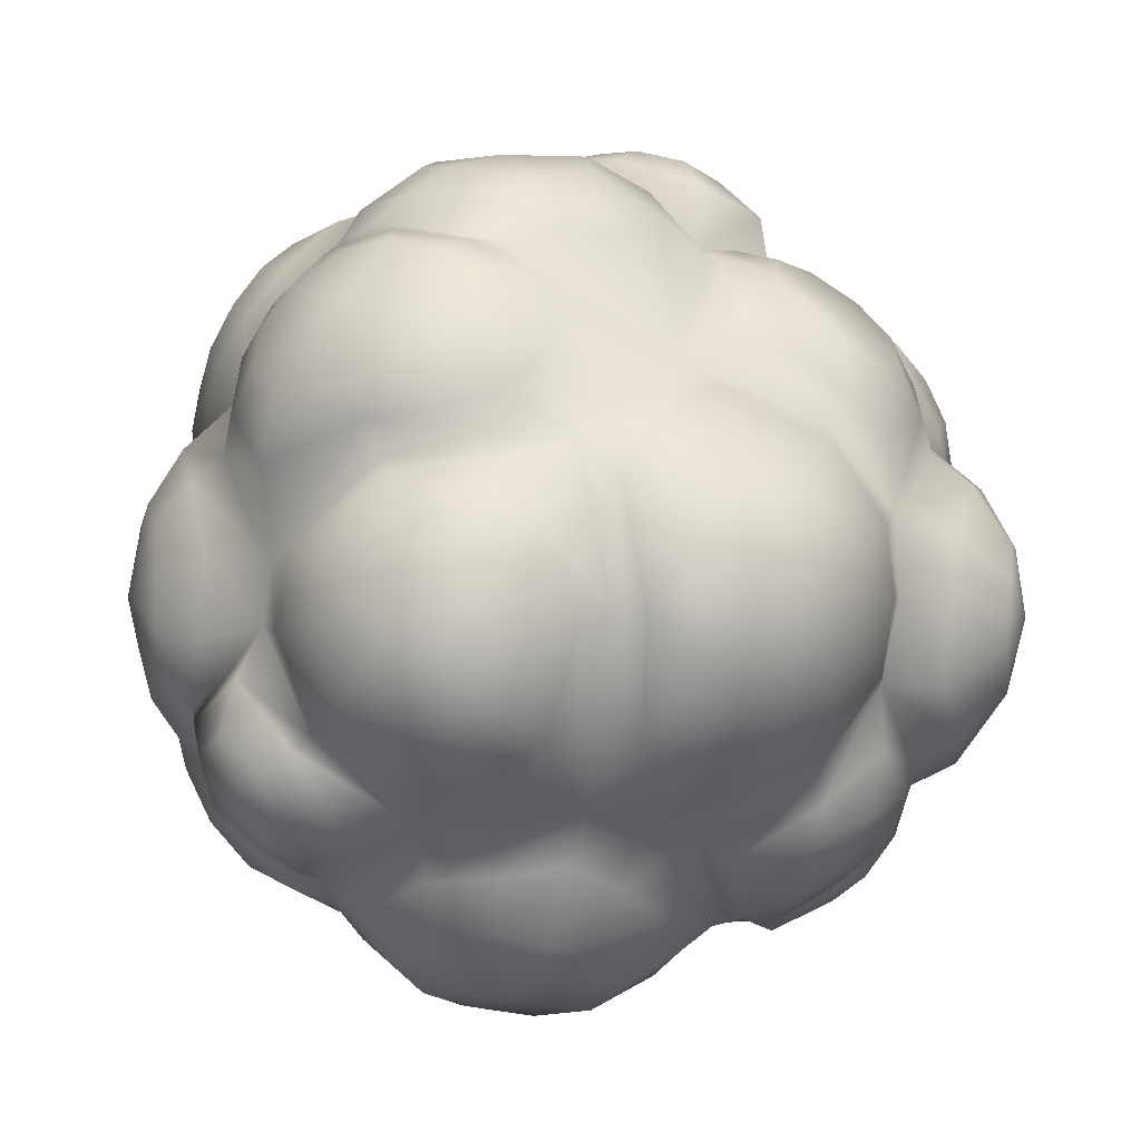
<metadata>
{"format":"obj","ext":"obj","renderer":"f3d","projection":"perspective","resolution":1024,"background":"white","views":[{"elev":-1.0,"azim":28.5,"up":"+Z"}]}
</metadata>
<code>
g default
v -10.96 29.83 -16.31
v -18.87 10.43 -22.51
v -22.1 11.64 -17.13
v -22.36 11.39 -10.36
v -21.63 19.13 -7.392
v -16.38 23.05 -2.687
v -10.47 26.35 -2.472
v -3.493 26.4 -3.019
v 1.261 26.53 -7.18
v 4.346 24.62 -10.35
v 2.574 25.47 -18.49
v -0.4461 20.31 -25.91
v -9.919 18.31 -27.87
v -3.836 30.12 -14.72
v -4.292 29.19 -18.66
v -6.358 27.57 -22.07
v -10.19 26.5 -23.11
v -14.6 25.51 -22.09
v -17.55 25.28 -19.06
v -18.4 26.12 -14.83
v -16.87 27.54 -11.61
v -14.46 28.8 -9.984
v -11.4 29.86 -9.448
v -7.88 30.47 -10.08
v -5.286 30.55 -12.01
v -12.68 24.9 8.676
v -1.95 26.12 6.683
v -20.17 19.93 4.734
v -22.07 10.75 7.445
v -18.46 10.61 13.42
v -12.39 9.42 17.51
v -7.951 18.31 17.06
v -0.2884 21.57 13.16
v -15.28 24.8 3.624
v -17.37 22.89 5.854
v -17.81 20.89 9.026
v -16.36 19.81 12.08
v -13.39 20.33 14.05
v -10.14 22.61 13.63
v -7.586 24.79 11.31
v -7.292 26.55 7.798
v -9.092 27.1 4.589
v -11.96 26.48 3.257
v -25.7 16.5 -1.568
v -24.74 7.042 2.363
v -23.7 4.56 -3.547
v -24.25 8.12 -7.383
v -26.44 10.78 -2.833
v -26.22 11.95 1.6
v -24.88 14.67 3.613
v -23.54 18.98 1.531
v -23.12 20.06 -1.941
v -24.21 17.92 -4.995
v -24.99 15.48 -6.065
v -26.06 12.13 -5.233
v -23.87 -3.733 13.82
v -24.77 -0.21 -3.323
v -24.39 -3.925 -3.544
v -23.03 -11.16 2.785
v -15.35 -16.38 6.708
v -13.88 -15.84 10.21
v -11.97 -14.87 12.86
v -9.958 -9.129 18.89
v -5.395 -0.3763 20.24
v -9.837 4.333 20.21
v -26.67 -2.72 6.302
v -26.18 -5.761 5.389
v -24.49 -8.724 7.844
v -22.72 -9.932 10.57
v -20.65 -10.23 13.41
v -19.06 -9.091 15.98
v -18.16 -6.653 17.81
v -17.78 -4.083 18.84
v -19.47 -0.1237 18.35
v -21.03 2.526 16.73
v -23.53 3.523 13.8
v -24.75 3.26 11.56
v -25.96 2.593 9.311
v -26.61 0.2153 7.199
v 0.2564 12.96 24.29
v 7.644 17.22 16.39
v 11.23 7.738 15.53
v 8.396 1.484 16.7
v 2.225 -0.07404 20.88
v -2.367 8.545 24.91
v -4.145 10.92 24.48
v -5.166 13.49 23.37
v -3.144 16.18 22.48
v 0.2306 17.47 21.59
v 3.55 15.86 21.9
v 5.239 12.2 22.87
v 4.033 9.06 24.01
v 0.8126 8.189 24.84
v 14.87 24.98 6.022
v 10.59 23.41 -10.42
v 15.1 19.7 -9.981
v 20.83 17.32 -1.539
v 20.99 10.29 4.208
v 17.21 10.38 11.6
v 17.52 23.49 -0.4675
v 14.33 26.23 -1.641
v 12.12 27.5 -1.456
v 9.015 28.71 1.003
v 7.697 28.68 3.835
v 7.267 27.64 7.394
v 9.426 24.69 11.28
v 11.97 21.5 12.85
v 14.77 19.71 12.19
v 18.27 18.65 8.807
v 19.43 19.41 5.844
v 19.41 20.84 2.214
v 12.42 20.87 -24.7
v 18.47 16.81 -15.85
v 18.67 9.829 -20.11
v 15.35 7.252 -25.08
v 8.421 3.681 -27.21
v 3.284 15.1 -29.73
v 15.12 21.73 -19.3
v 16.16 19.78 -20.88
v 16.29 17.58 -23.19
v 14.5 16.46 -26.06
v 12.02 16.68 -27.81
v 9.009 19.3 -27.86
v 7.744 22.31 -25.6
v 8.354 24.26 -22.55
v 10.25 24.56 -20.41
v 12.64 23.71 -19.13
v 28.65 10.13 -7.909
v 23.81 2.816 -17.81
v 23.96 -3.329 -12.2
v 25.2 -3.394 -6.794
v 24.34 -2.102 -1.226
v 24.5 4.232 2.485
v 26.79 13.57 -5.363
v 26.16 14.7 -8.551
v 26.48 13.14 -11.76
v 27.35 10.06 -12.97
v 28.38 7.493 -11.97
v 28.91 5.762 -9.664
v 29.23 5.644 -7.344
v 28.95 6.504 -5.397
v 28.4 8.257 -3.166
v 27.59 11.18 -3.298
v 19.36 0.2523 11.87
v 21.69 -6.931 4.279
v 13.91 -12.12 8.271
v 12.59 -4.326 15.14
v 16.39 -3.052 14.32
v 18.92 -4.133 12.1
v 21.61 -3.29 9.51
v 22.97 -0.7312 8.078
v 22.78 2.819 8.516
v 21.31 4.786 10.52
v 18.85 5.06 12.88
v 16.29 3.364 14.91
v 15.29 -0.03211 15.49
v 0.4774 -10.58 22
v -3.21 -18.81 16.9
v 1.62 -5.002 22.58
v 4.701 -6.551 22.12
v 6.948 -10.28 20.65
v 6.04 -13.33 20.02
v -0.7894 -15.04 20.68
v -3.702 -13.25 21.17
v -4.722 -10.17 21.95
v -2.476 -6.081 22.57
v 24.2 -17.1 -6.276
v 21.37 -8.183 -17.86
v 14.6 -11.25 -21.31
v 12.24 -14.95 -20.88
v 10.45 -17.33 -19.82
v 16.01 -24.44 -7.649
v 12.36 -21.97 2.687
v 13.03 -18.32 5.98
v 26.07 -12.15 -3.929
v 26.5 -11.8 -6.639
v 25.99 -12.24 -9.594
v 25.22 -13.52 -11.57
v 23.57 -16.02 -12.94
v 21.88 -18.66 -13.08
v 20.68 -21.14 -10.63
v 20.33 -22.19 -7.014
v 20.5 -21.46 -2.92
v 21.42 -19.43 -0.4386
v 23.03 -17.02 -0.08466
v 24.78 -13.87 -0.8347
v -2.154 -25.33 11.63
v 2.534 -28.04 1.333
v -7.596 -24.71 -4.545
v -12.7 -22.62 2.071
v -3.963 -21.94 14.96
v -0.6576 -22.11 15.33
v 4.795 -22.65 13.38
v 6.601 -24.35 10.14
v 4.19 -26.89 7.597
v -0.05818 -28.14 6.171
v -5.578 -27.44 5.798
v -8.311 -25.73 7.422
v -9.137 -23.77 10.05
v -7.55 -22.66 12.81
v -21.75 -20.46 -6.598
v -24.08 -11.86 -13.63
v -13.13 -15.04 -21.28
v -14.88 -22.69 -13.66
v -8.04 -24.93 -8.432
v -18.26 -22.26 -1.734
v -21.17 -19.1 -0.4857
v -23.62 -16.58 -1.904
v -24.91 -15.25 -5.733
v -24.15 -16.08 -9.949
v -20.85 -19.07 -13.27
v -18.1 -22.37 -11.26
v -17.31 -23.55 -8.448
v -17.23 -23.6 -4.871
v 5.435 -31.61 -8.77
v 6.074 -20.43 -21.06
v 0.9319 -21.2 -20.83
v -3.011 -27.28 -15.07
v 0.8041 -30.29 -13.12
v 4.136 -29.83 -14.78
v 6.94 -29.75 -14.16
v 9.554 -29.73 -12.16
v 10.74 -29.88 -8.02
v 9.263 -29.93 -3.787
v 4.43 -30.77 -2.989
v 0.5313 -31.09 -5.418
v -0.7717 -30.83 -8.872
v -9.697 -25.95 -18.9
v -6.222 -18.72 -24.75
v -9.121 -23.95 -22.2
v -6.307 -26.03 -20.57
v -6.493 -27.44 -17.41
v -9.71 -27.14 -15.13
v -12.71 -25.18 -16.47
v -12.8 -23.55 -19.8
v 1.807 -12.3 -32.26
v -12.63 -9.053 -26.77
v -11.01 -3.159 -28.92
v -1.295 0.7187 -32.58
v 11.92 -2.87 -27.92
v 0.2633 -5.647 -34.12
v 4.637 -5.854 -33.44
v 7.642 -7.806 -31.8
v 8.632 -11.31 -30.28
v 8.096 -14.21 -28.79
v 6.991 -15.78 -28.28
v 4.623 -17.57 -27.56
v 1.053 -18.32 -27.78
v -2.966 -17 -29.01
v -4.776 -14.78 -30.31
v -4.902 -11.2 -32.3
v -3.705 -7.985 -33.44
v -26.38 -2.103 -21
v -17.52 4.96 -27.19
v -25.98 5.514 -19.62
v -24.1 4.533 -23.16
v -22.63 1.583 -25.73
v -21.17 -2.383 -26.62
v -22.06 -6.192 -25.12
v -23.77 -8.361 -21.97
v -26.03 -8.125 -18.35
v -27.69 -6.122 -14.86
v -28.7 -3.103 -13.71
v -28.77 0.6091 -13.6
v -28.33 2.975 -13.98
v -27.1 5.396 -16.51
v -7.062 9.353 -33.21
v -1.802 11.72 -33.35
v -1.683 8.107 -33.98
v -4.385 5.355 -34.35
v -8.091 4.411 -33.65
v -11.25 6.377 -32.59
v -12.27 10.68 -31.61
v -8.852 14.07 -32.01
v -4.553 14.18 -32.71
v 19.49 -1.441 -24.56
v 17.19 4.024 -25.83
v 20.29 3.803 -23.53
v 22.88 1.34 -20.72
v 22.89 -2.219 -20.51
v 21.3 -5.374 -21.54
v 18.3 -6.244 -24.19
v 15.83 -2.833 -26.84
v 15.33 0.9407 -27.39
v 0.6864 26.8 -18.95
v -3.518 24.49 -24.6
v -10.25 22.18 -26.36
v -16.06 20.16 -24.92
v -21.15 18.78 -19.22
v -22.35 20.24 -12.86
v -20.52 22.5 -8.289
v -15.98 25.44 -4.924
v -10.65 27.8 -4.294
v -4.806 28.22 -4.943
v -0.5878 28.32 -8.642
v 2.203 27.12 -12.17
v -25.5 8.807 2.251
v -23.4 12.69 6.151
v -21.34 19.84 3.699
v -20.51 21.92 -2.016
v -22.7 18.85 -6.549
v -23.77 13.01 -8.878
v -25.04 9.6 -6.709
v -25.32 6.903 -3.055
v -27.43 -1.927 -7.735
v -27.21 -6.373 -10.09
v -25.11 -10.35 -15.83
v -19.78 -11.92 -22.03
v -17.02 -8.663 -26.18
v -16.95 -2.677 -28.29
v -19.54 3.387 -26.92
v -21.66 7.932 -23.15
v -24.31 8.994 -18.15
v -25.19 9.07 -13.17
v -26.8 5.955 -10.39
v -27.02 2.944 -7.814
v 0.6631 -20.25 -24.3
v -5.178 -18.24 -26.42
v -10.28 -15.28 -25.25
v -10.31 -9.983 -29.19
v -7.871 -5.31 -31.8
v -0.7979 -1.255 -33.32
v 6.832 -1.239 -31.56
v 10.95 -5.487 -29.31
v 12.29 -10.27 -26.8
v 11.35 -14.23 -24.69
v 9.154 -17.39 -23.16
v 5.34 -19.41 -23.85
v -14.23 -23.61 -14.44
v -13.81 -19.53 -21.07
v -7.703 -21.56 -23.9
v -2.745 -24.46 -21.3
v -4.234 -27.46 -15.95
v -8.827 -26.8 -11.66
v 3.928 -29.29 -0.06949
v 11.22 -27.01 -0.7425
v 14.77 -26.33 -8.264
v 12.15 -25.8 -15.43
v 7.965 -26.21 -18.03
v 2.985 -26.56 -18.46
v -2.104 -28.37 -14.39
v -4.696 -28.55 -8.823
v -3.764 -28.46 -3.674
v -18.53 -17.62 -17.16
v -16.32 -22.56 -12.86
v -13.1 -24.72 -9.236
v -12.64 -24.78 -3.759
v -15.22 -22.57 0.6406
v -18.9 -18.33 3.091
v -23.27 -13.29 1.267
v -25.75 -9.793 -4.473
v -24.21 -13.29 -12.51
v 3.553 23.35 13
v 1.628 27.3 7.281
v 0.7894 28.38 -0.2808
v 4.351 28.22 -4.198
v 7.58 26.65 -7.276
v 12.39 25.03 -7.15
v 16.77 21.71 -6.478
v 20.41 18.81 -0.04111
v 20.99 14.03 4.971
v 18.08 13.78 10.92
v 13.1 12.52 15.01
v 9.448 19.09 15.27
v -23.83 -10.53 4.862
v -19.38 -13.98 8.786
v -17.03 -13.95 12
v -14.95 -12.18 15.58
v -13.47 -8.33 18.83
v -12.7 -2.336 20.68
v -14.01 2.644 20.19
v -16.83 6.44 17.89
v -20.89 7.886 13.88
v -23.65 7.912 9.407
v -25.53 5.938 5.194
v -26.13 2.701 1.248
v -26.25 -1.103 -0.4453
v -25.8 -4.854 0.1071
v 8.633 -24.9 5.219
v 10.39 -21.76 8.379
v 8.916 -19.45 12.58
v -1.435 -20.68 16.14
v -6.721 -19.52 15.3
v -11.14 -19.53 11.97
v -12.77 -20.48 8.671
v -10.78 -24.53 4.811
v -6.663 -27.24 1.301
v 1.25 -28.38 3.779
v 7.48 -2.921 20.02
v 11.09 -8.449 17.57
v 10.5 -14.17 15.84
v -2.668 -17.35 18.65
v -6.923 -15.69 18.25
v -7.686 -9.774 20.55
v -4.578 -3.646 21.83
v 1.976 -2.227 21.78
v 17.87 8.16 12.12
v 21.88 7.506 7.37
v 23.89 3.672 4.999
v 24.01 -1.567 3.794
v 21.96 -5.63 6.599
v 16.67 -8.277 10.81
v 14.2 -3.906 15.06
v 11.75 0.8288 16.39
v 13.34 5.959 15.35
v 23.59 -9.779 2.657
v 25.48 -6.052 -2.246
v 26.26 -6.659 -6.818
v 25.45 -6.749 -11.49
v 23.44 -10.39 -15.83
v 19.57 -13.87 -18.74
v 17.26 -17.43 -18.27
v 16.43 -21.2 -15.33
v 17.81 -23.66 -7.401
v 15.81 -22.87 0.08758
v 16.61 -19.11 4.312
v 18.25 -14.44 6.18
v -2.368 17.79 -29.8
v 0.9457 13.58 -31.8
v 3.248 6.55 -32.22
v -2.779 2.945 -33.63
v -9.898 0.7807 -31.8
v -14.71 5.625 -30.09
v -16.69 11.02 -27.19
v -9.734 16.45 -29.86
v 11.81 24.15 -14.02
v 15.68 21.07 -13.93
v 17.77 18.23 -18.08
v 18.22 13.24 -21.74
v 15.46 11.19 -25.98
v 10.12 10.39 -29.5
v 5.886 16.8 -29.57
v 3.026 21.6 -26.27
v 5.062 25.41 -20.36
v 7.026 25.71 -14.47
v 23.63 10.33 -17.67
v 26.29 4.484 -15.69
v 26.68 0.1381 -12.32
v 27.61 -0.08179 -6.907
v 27.07 1.105 -2.546
v 26.55 6.054 0.6316
v 25.11 11.34 0.6711
v 23.8 16.15 -3.093
v 21.47 18.45 -9.237
v 22.86 15.24 -14.53
v 9.236 10.52 19.88
v 6.219 17.47 18.33
v -0.1368 20.38 17.65
v -5.819 17.87 19.91
v -9.036 12.52 21.32
v -7.55 7.386 23.04
v -3.746 4.47 23.91
v 1.55 3.518 23.57
v 6.822 5.617 21.84
v -11.29 26.56 0.4519
v -16.01 24.19 0.5314
v -18.9 21.25 5.413
v -20.13 17.2 8.851
v -17.84 15.05 13.37
v -13.16 16.28 16.39
v -8.793 20.44 15.61
v -3.99 23.65 12.57
v -4.655 26.58 7.347
v -6.371 27.29 0.8584
v 23.52 2.106 -19.33
v 24.01 -2.922 -16.37
v 21.41 -6.851 -19.71
v 16.55 -9.032 -22.98
v 13.84 -2.852 -27.39
v 11.89 2.453 -27.79
v 16.3 5.708 -25.54
v 19.72 7.085 -22.05
v 1.935 -22.53 14.61
v 4.227 -20.67 15.11
v 6.581 -18.6 14.95
v 4.943 -17.09 17.88
v 2.878 -15.4 20.09
g cloud_lp:cloud_lp
f 1 18 19
f 1 19 20
f 21 1 20
f 1 21 22
f 1 22 23
f 1 23 24
f 25 1 24
f 1 25 14
f 1 14 15
f 1 15 16
f 1 16 17
f 1 17 18
f 14 296 285 15
f 16 15 285 286
f 17 16 286 287
f 18 17 287 288
f 19 18 288 289
f 20 19 289 290
f 291 21 20 290
f 22 21 291 292
f 23 22 292 293
f 24 23 293 294
f 295 25 24 294
f 14 25 295 296
f 42 43 26
f 26 43 34
f 26 34 35
f 26 35 36
f 26 36 37
f 26 37 38
f 39 26 38
f 40 26 39
f 41 26 40
f 26 41 42
f 34 456 457 35
f 36 35 457 458
f 37 36 458 459
f 38 37 459 460
f 461 39 38 460
f 462 40 39 461
f 463 41 40 462
f 42 41 463 464
f 464 455 43 42
f 34 43 455 456
f 44 52 53
f 44 51 52
f 44 50 51
f 44 49 50
f 49 44 48
f 55 48 44
f 55 44 54
f 44 53 54
f 304 297 49 48
f 50 49 297 298
f 51 50 298 299
f 52 51 299 300
f 53 52 300 301
f 54 53 301 302
f 303 55 54 302
f 304 48 55 303
f 76 77 56
f 56 77 78
f 56 78 79
f 56 79 66
f 56 66 67
f 67 68 56
f 56 68 69
f 56 69 70
f 56 70 71
f 71 72 56
f 73 56 72
f 56 73 74
f 74 75 56
f 56 75 76
f 67 66 377 378
f 378 365 68 67
f 69 68 365 366
f 70 69 366 367
f 71 70 367 368
f 368 369 72 71
f 370 73 72 369
f 74 73 370 371
f 371 372 75 74
f 76 75 372 373
f 373 374 77 76
f 78 77 374 375
f 79 78 375 376
f 66 79 376 377
f 86 87 450 451
f 449 450 87 88
f 448 449 88 89
f 89 90 447 448
f 90 91 446 447
f 91 92 454 446
f 453 454 92 93
f 93 85 452 453
f 451 452 85 86
f 86 85 80
f 80 87 86
f 88 87 80
f 89 88 80
f 80 90 89
f 80 91 90
f 80 92 91
f 93 92 80
f 80 85 93
f 94 105 106
f 94 104 105
f 103 104 94
f 102 103 94
f 101 102 94
f 100 101 94
f 94 111 100
f 111 94 110
f 109 110 94
f 94 108 109
f 107 108 94
f 94 106 107
f 96 95 358 359
f 95 10 357 358
f 10 9 356 357
f 9 8 355 356
f 354 355 8 27
f 353 354 27 33
f 364 353 33 81
f 81 82 363 364
f 362 363 82 99
f 99 98 361 362
f 97 360 361 98
f 359 360 97 96
f 124 125 112
f 125 126 112
f 112 126 127
f 127 118 112
f 112 118 119
f 112 119 120
f 120 121 112
f 121 122 112
f 122 123 112
f 112 123 124
f 119 118 427 428
f 120 119 428 429
f 429 430 121 120
f 430 431 122 121
f 431 432 123 122
f 124 123 432 433
f 433 434 125 124
f 434 435 126 125
f 127 126 435 426
f 426 427 118 127
f 444 445 113 96
f 114 113 445 436
f 114 436 437 129
f 437 438 130 129
f 438 439 131 130
f 132 131 439 440
f 441 133 132 440
f 98 133 441 442
f 442 443 97 98
f 443 444 96 97
f 128 135 134
f 128 136 135
f 137 136 128
f 138 137 128
f 128 139 138
f 128 140 139
f 141 140 128
f 128 142 141
f 143 142 128
f 128 134 143
f 152 153 144
f 151 152 144
f 151 144 150
f 150 144 149
f 144 148 149
f 156 148 144
f 155 156 144
f 144 154 155
f 144 153 154
f 402 403 147 146
f 145 401 402 146
f 132 400 401 145
f 132 133 399 400
f 133 98 398 399
f 397 398 98 99
f 405 397 99 82
f 82 83 404 405
f 83 147 403 404
f 147 83 389 390
f 146 147 390 391
f 476 392 158 475
f 62 158 392 393
f 63 62 393 394
f 394 395 64 63
f 84 64 395 396
f 396 389 83 84
f 157 160 159
f 161 160 157
f 162 161 157
f 157 163 477 162
f 164 163 157
f 165 164 157
f 157 166 165
f 159 166 157
f 145 146 417 406
f 132 145 406 407
f 131 132 407 408
f 130 131 408 409
f 168 130 409 410
f 410 411 169 168
f 170 169 411 412
f 171 170 412 413
f 413 414 172 171
f 415 173 172 414
f 415 416 174 173
f 416 417 146 174
f 176 175 167
f 177 176 167
f 178 177 167
f 167 179 178
f 180 179 167
f 181 180 167
f 167 182 181
f 167 183 182
f 167 184 183
f 167 185 184
f 186 185 167
f 175 186 167
f 193 194 380 381
f 379 380 194 195
f 388 379 195 196
f 197 387 388 196
f 386 387 197 198
f 385 386 198 199
f 384 385 199 200
f 200 191 383 384
f 192 382 383 191
f 382 192 473 474
f 187 192 191
f 193 473 192 187
f 187 194 193
f 195 194 187
f 196 195 187
f 187 197 196
f 198 197 187
f 199 198 187
f 200 199 187
f 187 191 200
f 206 207 201
f 214 206 201
f 201 207 208
f 209 201 208
f 209 210 201
f 201 210 211
f 211 212 201
f 201 212 213
f 201 213 214
f 348 349 207 206
f 208 207 349 350
f 351 209 208 350
f 351 352 210 209
f 211 210 352 344
f 344 345 212 211
f 213 212 345 346
f 214 213 346 347
f 347 348 206 214
f 215 223 224
f 222 223 215
f 221 222 215
f 220 221 215
f 219 220 215
f 227 219 215
f 226 227 215
f 215 225 226
f 215 224 225
f 218 217 340 341
f 217 216 339 340
f 216 171 338 339
f 171 172 337 338
f 336 337 172 173
f 335 336 173 188
f 343 335 188 189
f 189 205 342 343
f 205 218 341 342
f 232 233 228
f 228 233 234
f 228 234 235
f 235 230 228
f 228 230 231
f 228 231 232
f 231 230 331 332
f 232 231 332 333
f 333 334 233 232
f 234 233 334 329
f 235 234 329 330
f 330 331 230 235
f 248 249 236
f 236 249 250
f 250 251 236
f 236 251 252
f 252 241 236
f 236 241 242
f 236 242 243
f 243 244 236
f 236 246 247
f 247 248 236
f 244 245 236
f 245 246 236
f 242 241 322 323
f 243 242 323 324
f 324 325 244 243
f 325 326 245 244
f 326 327 246 245
f 247 246 327 328
f 328 317 248 247
f 317 318 249 248
f 250 249 318 319
f 319 320 251 250
f 252 251 320 321
f 321 322 241 252
f 253 260 261
f 259 260 253
f 253 258 259
f 257 258 253
f 253 256 257
f 255 256 253
f 253 266 255
f 265 266 253
f 253 264 265
f 253 263 264
f 262 263 253
f 253 261 262
f 3 2 312 313
f 311 312 2 254
f 254 238 310 311
f 309 310 238 237
f 237 203 308 309
f 307 308 203 202
f 306 307 202 58
f 58 57 305 306
f 316 305 57 46
f 315 316 46 47
f 47 4 314 315
f 313 314 4 3
f 270 271 267
f 267 269 270
f 268 269 267
f 275 268 267
f 274 275 267
f 267 273 274
f 267 272 273
f 267 271 272
f 419 420 269 268
f 270 269 420 421
f 421 422 271 270
f 272 271 422 423
f 273 272 423 424
f 274 273 424 425
f 425 418 275 274
f 418 419 268 275
f 276 280 281
f 276 281 282
f 276 282 283
f 276 283 284
f 284 277 276
f 276 277 278
f 276 278 279
f 279 280 276
f 278 277 471 472
f 279 278 472 465
f 465 466 280 279
f 281 280 466 467
f 282 281 467 468
f 283 282 468 469
f 284 283 469 470
f 471 277 284 470
f 286 285 11 12
f 287 286 12 13
f 288 287 13 2
f 289 288 2 3
f 290 289 3 4
f 5 291 290 4
f 292 291 5 6
f 293 292 6 7
f 294 293 7 8
f 9 295 294 8
f 296 295 9 10
f 285 296 10 11
f 298 297 45 29
f 299 298 29 28
f 300 299 28 6
f 301 300 6 5
f 302 301 5 4
f 47 303 302 4
f 46 304 303 47
f 45 297 304 46
f 306 305 263 262
f 262 261 307 306
f 261 260 308 307
f 309 308 260 259
f 259 258 310 309
f 311 310 258 257
f 257 256 312 311
f 313 312 256 255
f 255 266 314 313
f 315 314 266 265
f 265 264 316 315
f 264 263 305 316
f 217 229 318 317
f 319 318 229 203
f 203 237 320 319
f 321 320 237 238
f 238 239 322 321
f 323 322 239 116
f 324 323 116 240
f 240 169 325 324
f 169 170 326 325
f 170 171 327 326
f 328 327 171 216
f 216 217 317 328
f 330 329 204 203
f 203 229 331 330
f 332 331 229 217
f 333 332 217 218
f 218 205 334 333
f 329 334 205 204
f 225 224 336 335
f 224 223 337 336
f 338 337 223 222
f 339 338 222 221
f 340 339 221 220
f 341 340 220 219
f 342 341 219 227
f 343 342 227 226
f 226 225 335 343
f 203 204 345 344
f 346 345 204 205
f 347 346 205 189
f 189 190 348 347
f 190 60 349 348
f 350 349 60 59
f 58 351 350 59
f 58 202 352 351
f 344 352 202 203
f 106 105 354 353
f 105 104 355 354
f 356 355 104 103
f 357 356 103 102
f 358 357 102 101
f 359 358 101 100
f 100 111 360 359
f 361 360 111 110
f 362 361 110 109
f 109 108 363 362
f 364 363 108 107
f 107 106 353 364
f 366 365 59 60
f 367 366 60 61
f 368 367 61 62
f 62 63 369 368
f 64 370 369 63
f 371 370 64 65
f 65 31 372 371
f 373 372 31 30
f 30 29 374 373
f 375 374 29 45
f 376 375 45 46
f 377 376 46 57
f 378 377 57 58
f 58 59 365 378
f 173 174 380 379
f 381 380 174 146
f 158 382 474 475
f 383 382 158 62
f 384 383 62 61
f 61 60 385 384
f 60 190 386 385
f 190 189 387 386
f 388 387 189 188
f 173 379 388 188
f 390 389 160 161
f 391 390 161 162
f 477 163 392 476
f 393 392 163 164
f 394 393 164 165
f 165 166 395 394
f 396 395 166 159
f 159 160 389 396
f 154 153 398 397
f 399 398 153 152
f 400 399 152 151
f 401 400 151 150
f 402 401 150 149
f 149 148 403 402
f 404 403 148 156
f 405 404 156 155
f 155 154 397 405
f 407 406 186 175
f 408 407 175 176
f 409 408 176 177
f 410 409 177 178
f 178 179 411 410
f 412 411 179 180
f 413 412 180 181
f 181 182 414 413
f 183 415 414 182
f 183 184 416 415
f 184 185 417 416
f 406 417 185 186
f 12 117 419 418
f 117 116 420 419
f 421 420 116 239
f 239 238 422 421
f 423 422 238 254
f 424 423 254 2
f 425 424 2 13
f 13 12 418 425
f 95 96 427 426
f 428 427 96 113
f 429 428 113 114
f 114 115 430 429
f 115 116 431 430
f 116 117 432 431
f 433 432 117 12
f 12 11 434 433
f 11 10 435 434
f 426 435 10 95
f 436 137 138 437
f 138 139 438 437
f 139 140 439 438
f 440 439 140 141
f 142 441 440 141
f 442 441 142 143
f 143 134 443 442
f 134 135 444 443
f 135 136 445 444
f 436 445 136 137
f 447 446 82 81
f 448 447 81 33
f 33 32 449 448
f 32 31 450 449
f 451 450 31 65
f 65 64 452 451
f 453 452 64 84
f 84 83 454 453
f 446 454 83 82
f 456 455 7 6
f 457 456 6 28
f 458 457 28 29
f 459 458 29 30
f 460 459 30 31
f 32 461 460 31
f 33 462 461 32
f 27 463 462 33
f 464 463 27 8
f 8 7 455 464
f 129 130 466 465
f 467 466 130 168
f 468 467 168 169
f 469 468 169 240
f 470 469 240 116
f 115 471 470 116
f 472 471 115 114
f 465 472 114 129
f 474 473 193 381
f 475 474 381 146
f 391 476 475 146
f 162 477 476 391

</code>
